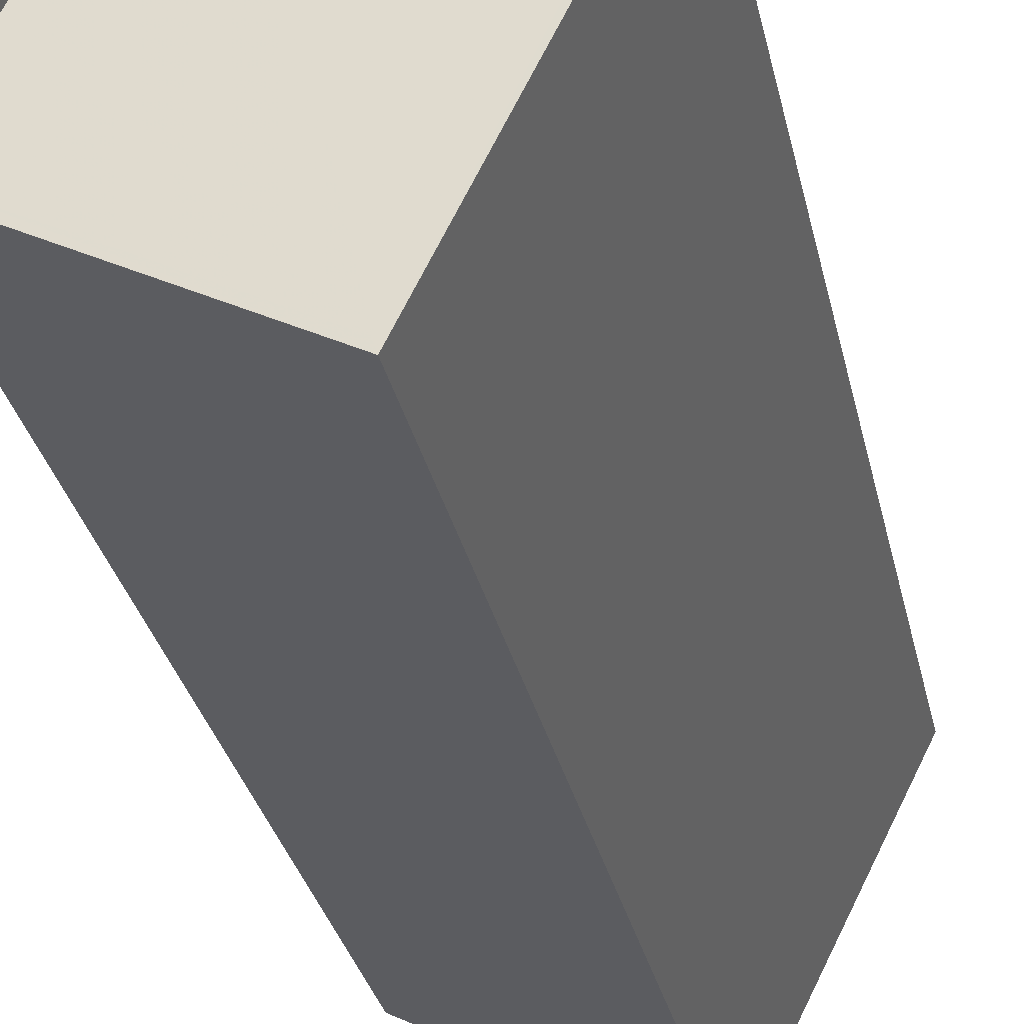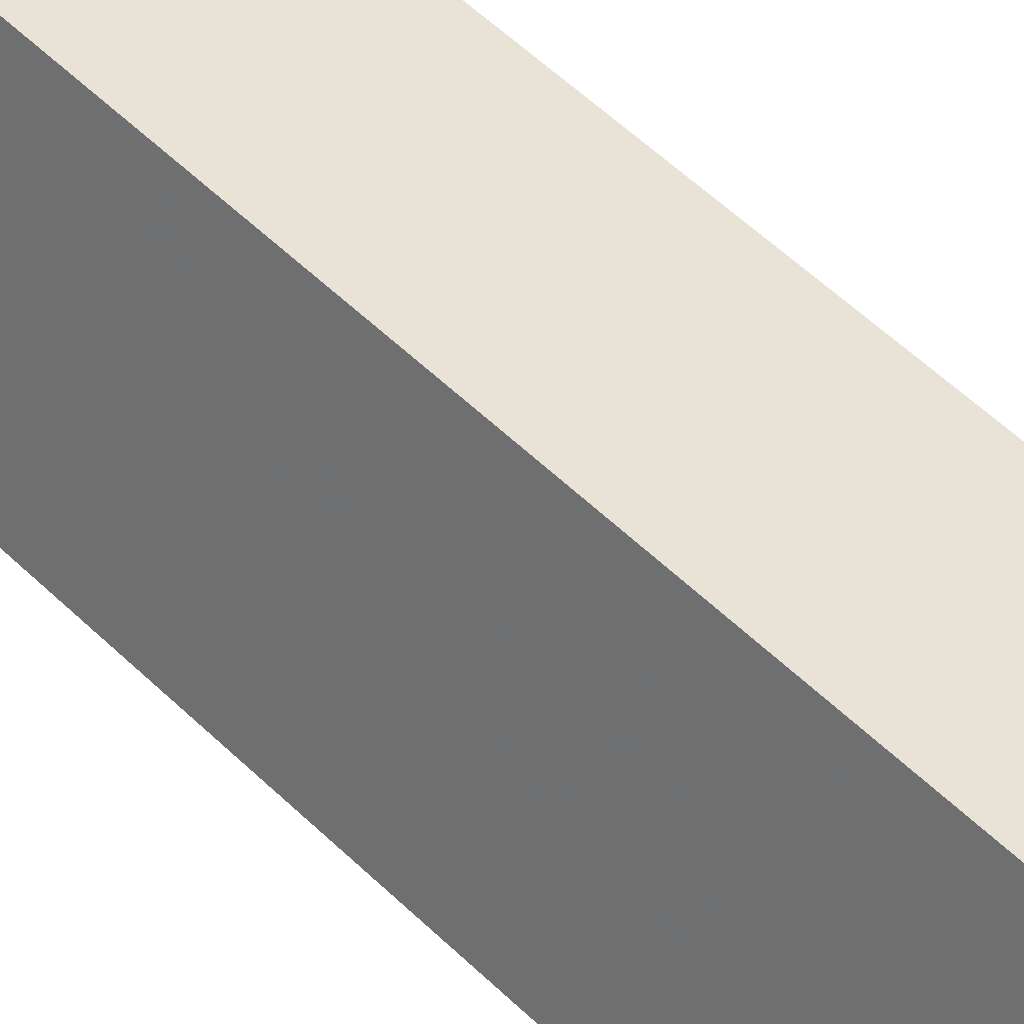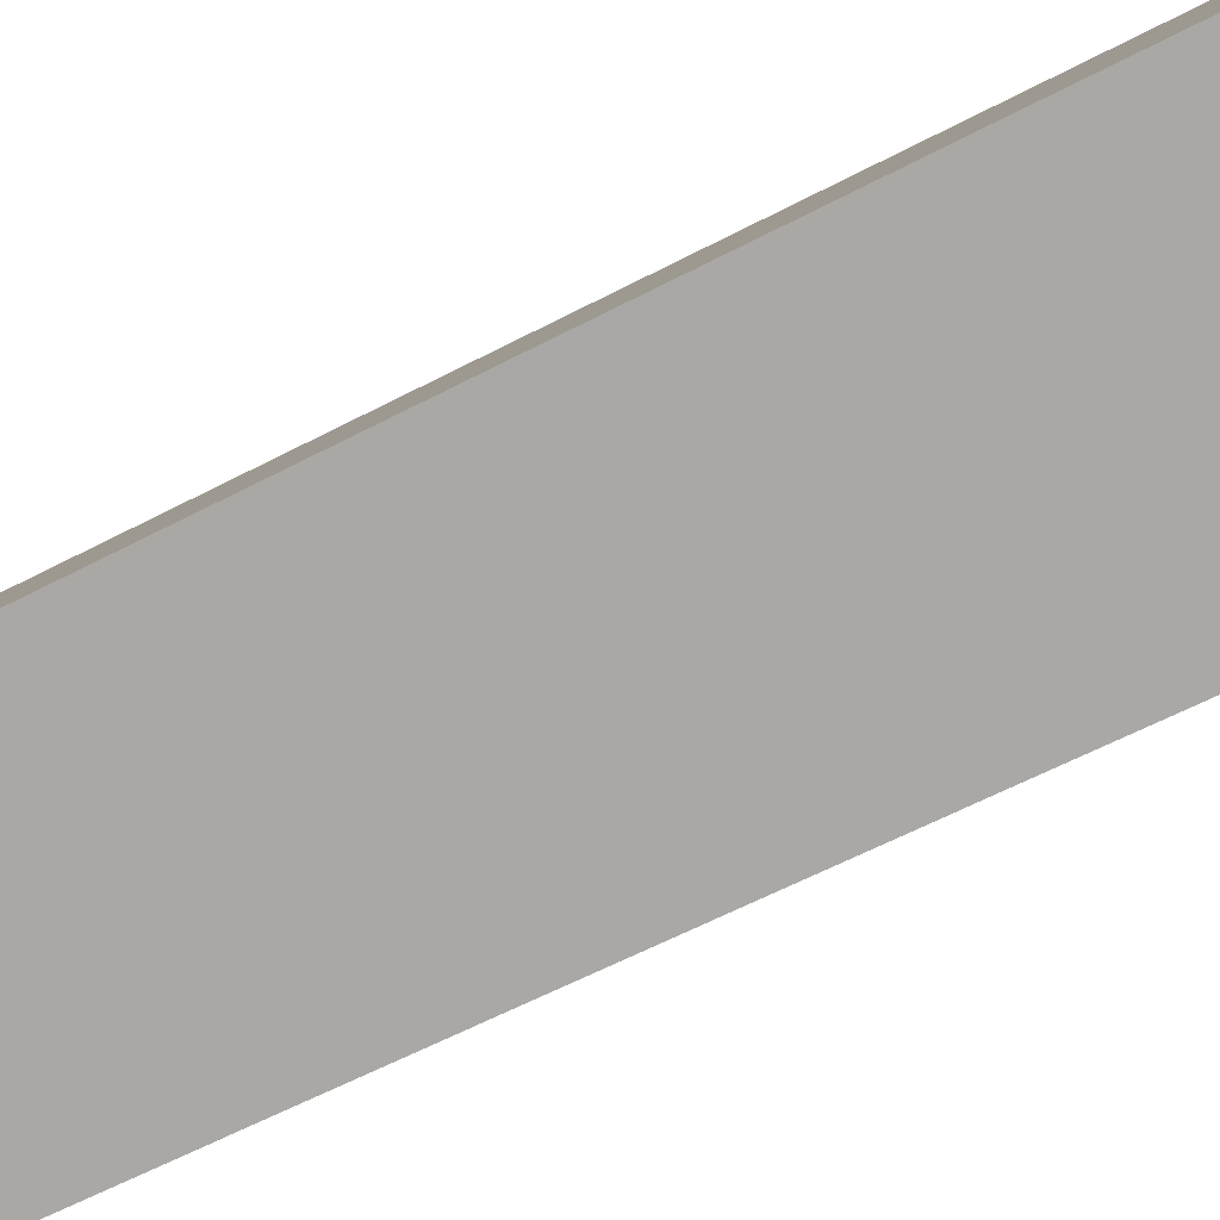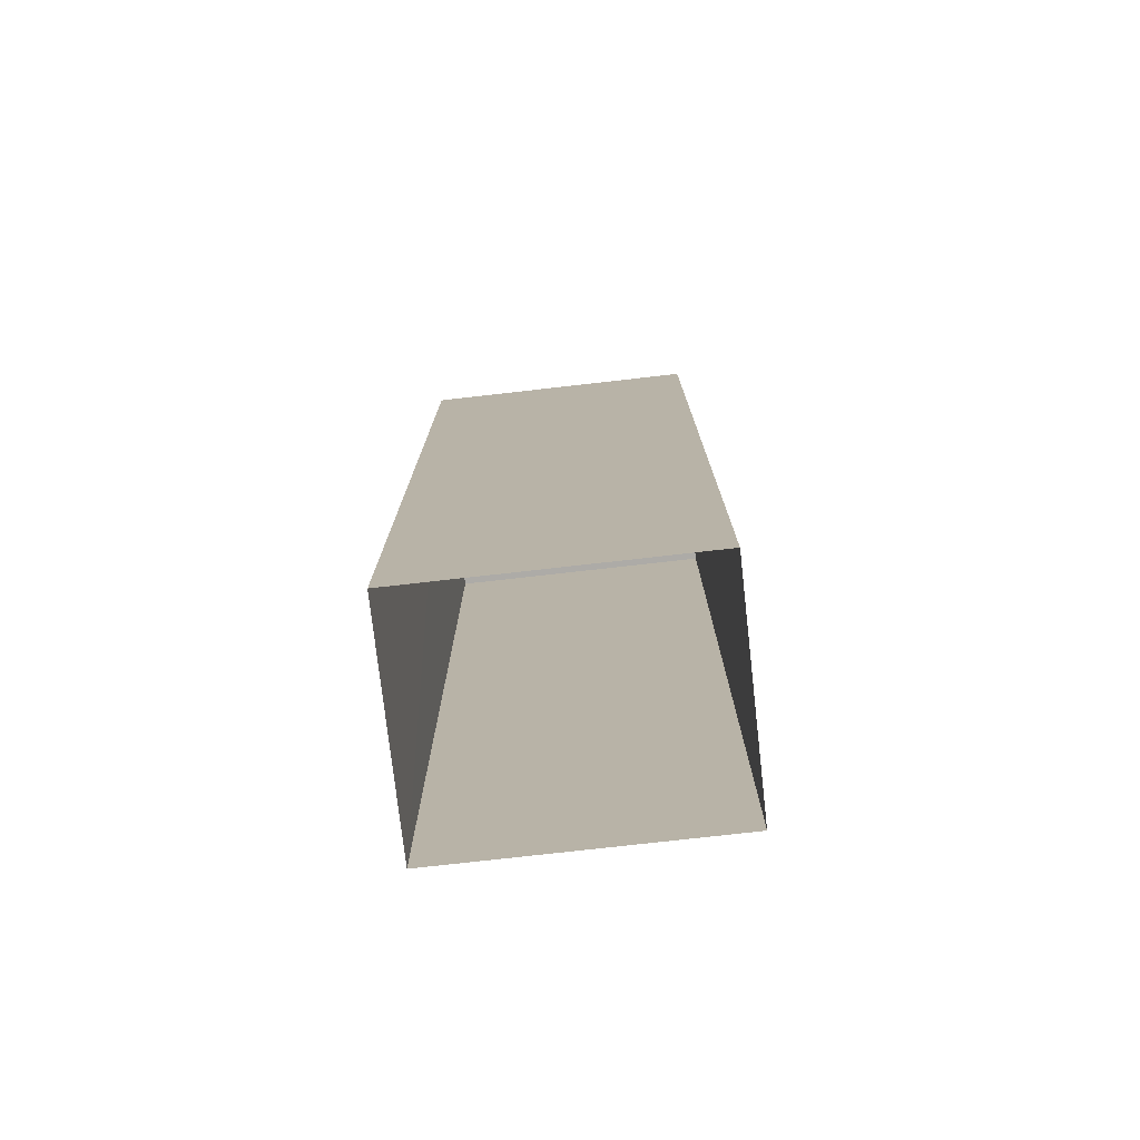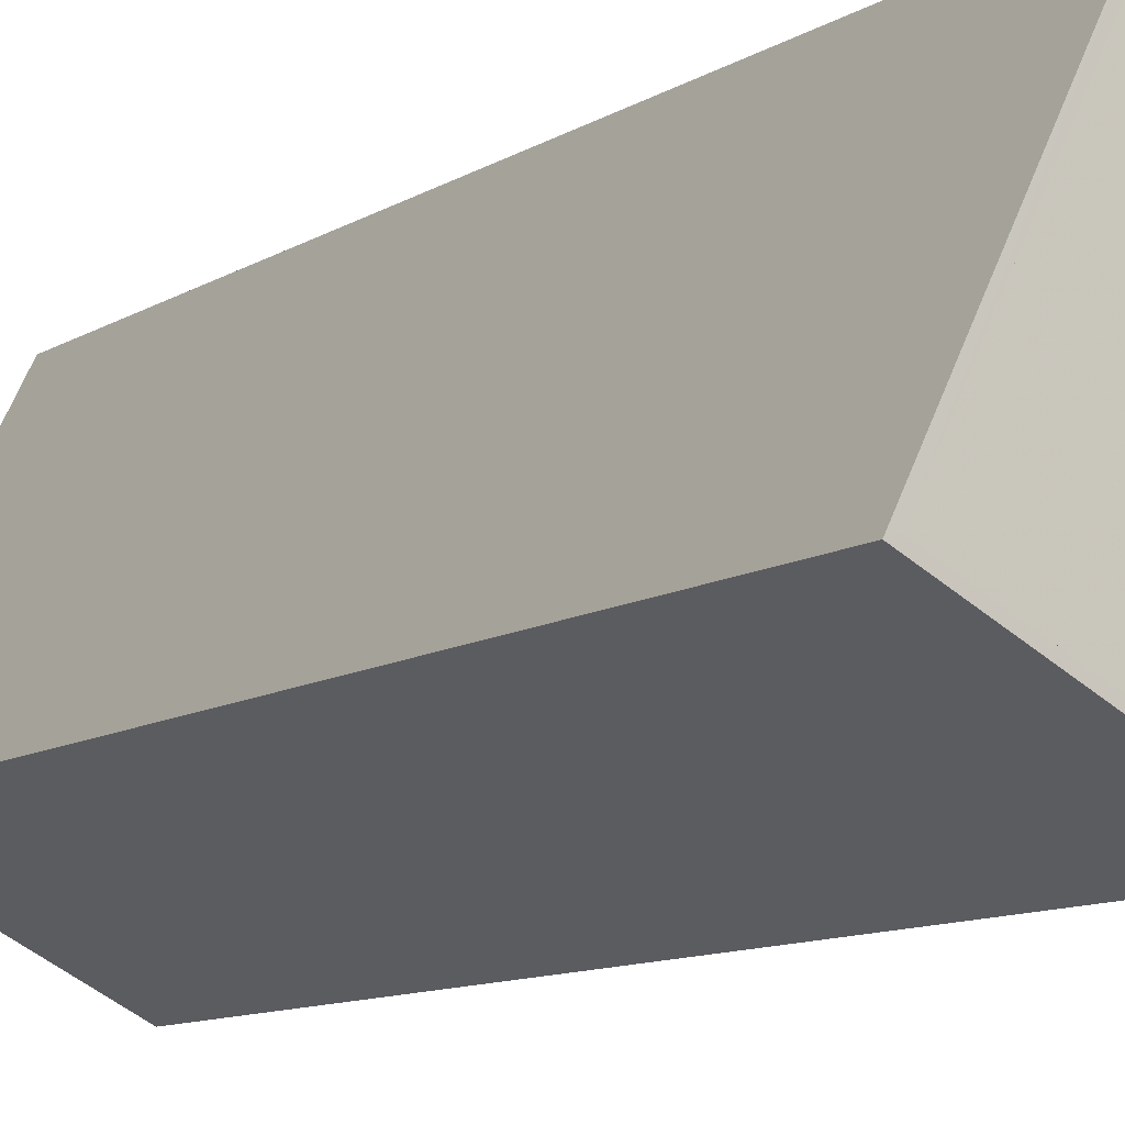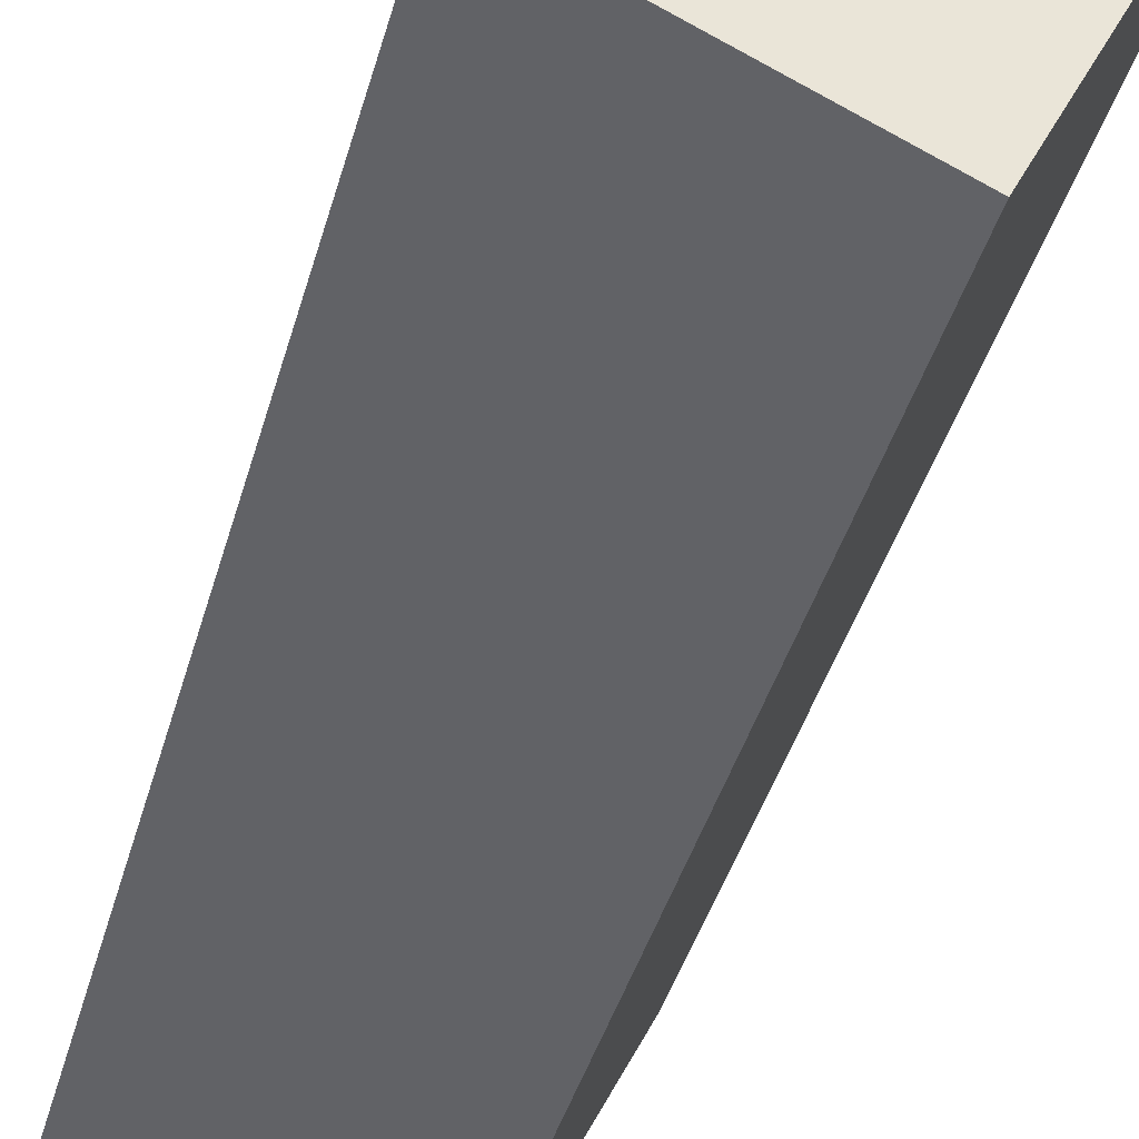
<metadata>
{"format":"obj","ext":"obj","renderer":"f3d","projection":"perspective","resolution":1024,"background":"white","views":[{"elev":-27.9,"azim":11.0,"up":"+Y"},{"elev":63.2,"azim":-46.9,"up":"+Y"},{"elev":-55.3,"azim":-60.3,"up":"+Y"},{"elev":-76.4,"azim":70.0,"up":"+Z"},{"elev":-10.0,"azim":-32.5,"up":"+Y"},{"elev":-37.7,"azim":-14.1,"up":"+Y"}]}
</metadata>
<code>
v -5360 -3.572e+04 3.234
v -5357 -3.574e+04 3.227
v -5366 -3.573e+04 3.23
v -5351 -3.573e+04 3.232
v -5357 -3.574e+04 46.11
v -5360 -3.572e+04 46.12
v -5366 -3.573e+04 46.12
v -5351 -3.573e+04 46.12
v -5366 -3.573e+04 46.37
v -5360 -3.572e+04 46.37
v -5366 -3.573e+04 46.37
v -5360 -3.572e+04 46.37
v -5357 -3.574e+04 46.36
v -5351 -3.573e+04 46.37
v -5351 -3.573e+04 46.37
v -5357 -3.574e+04 46.36
f 1 2 3
f 1 4 2
f 5 6 7
f 5 8 6
f 9 10 11
f 9 12 10
f 11 13 9
f 14 15 10
f 12 14 10
f 13 15 14
f 9 13 16
f 16 13 14
f 16 5 7
f 9 16 7
f 9 7 6
f 12 9 6
f 14 6 8
f 14 12 6
f 16 8 5
f 16 14 8
f 11 1 3
f 11 10 1
f 15 4 1
f 10 15 1
f 13 2 4
f 15 13 4
f 13 3 2
f 13 11 3

</code>
